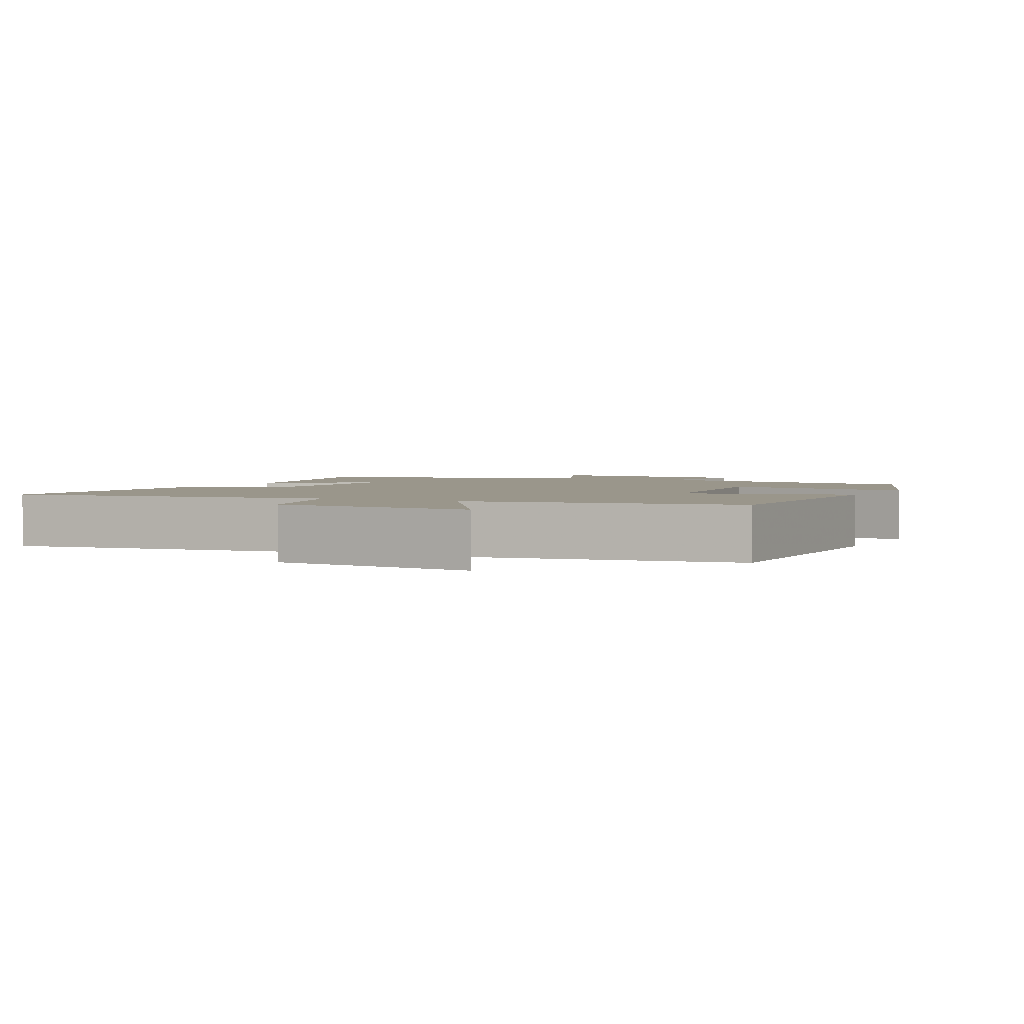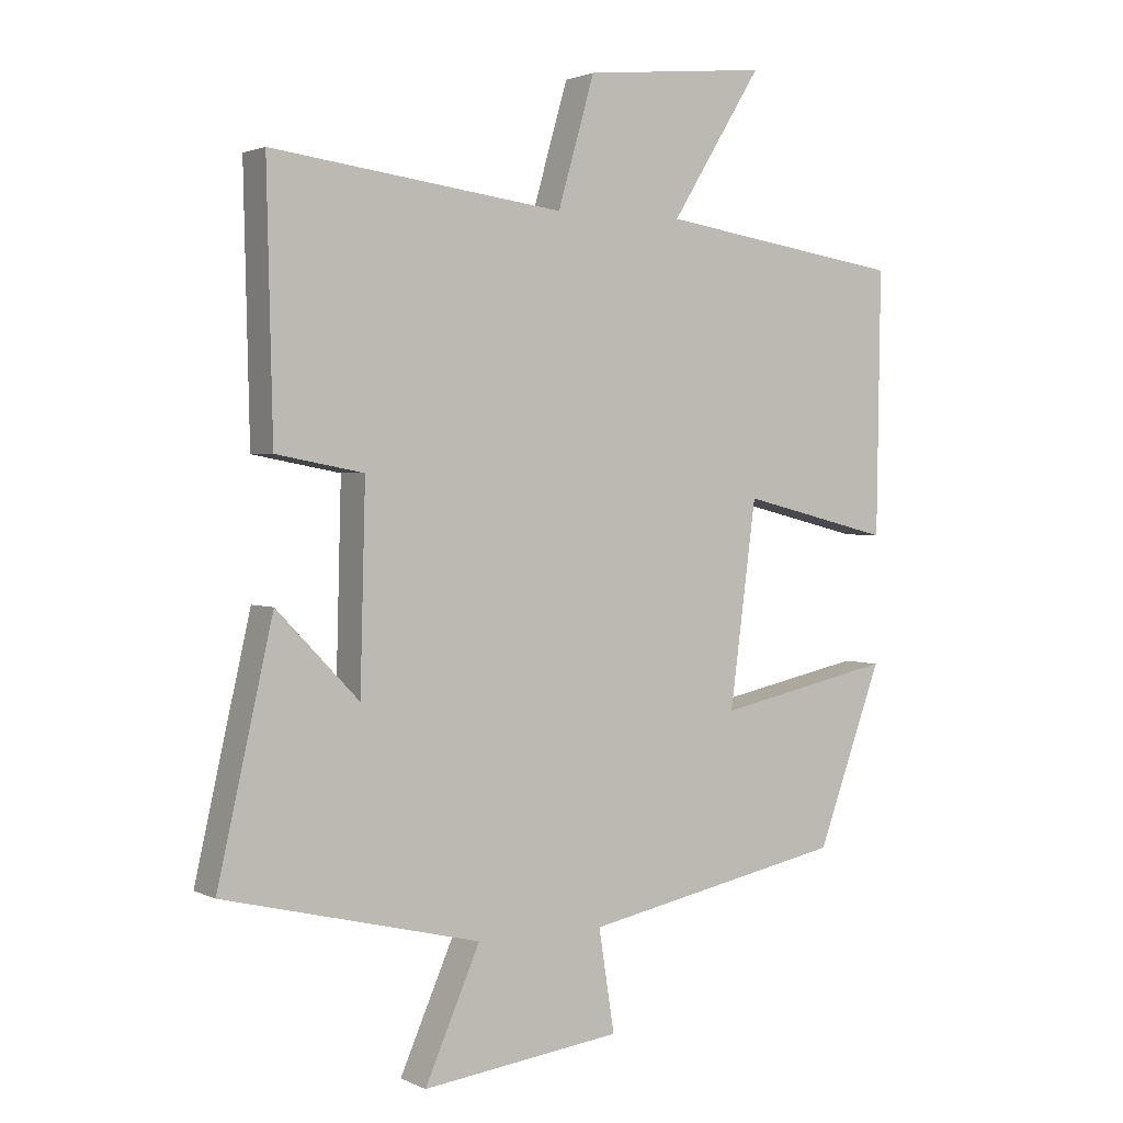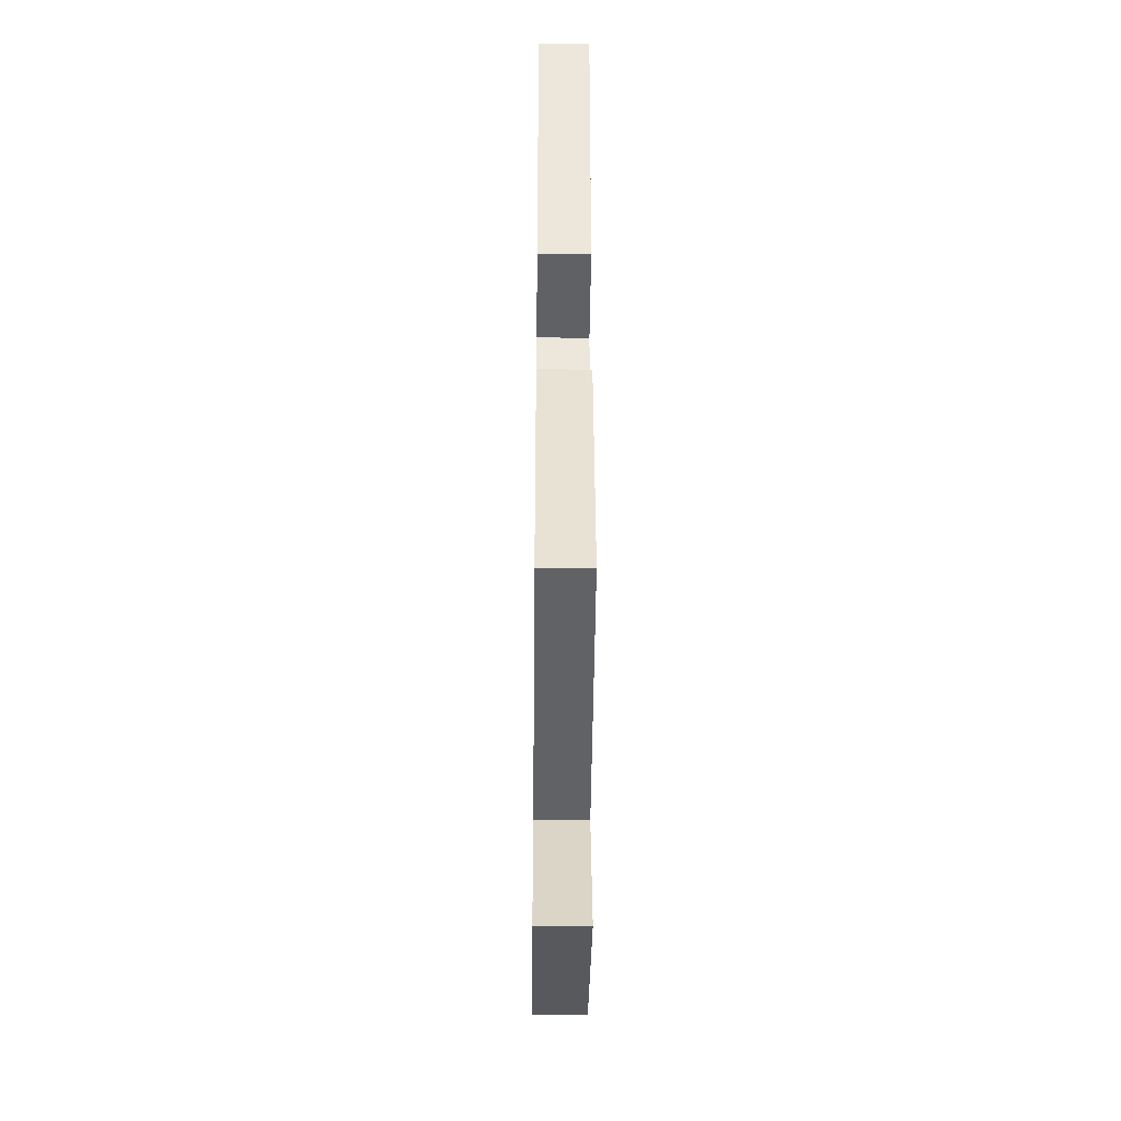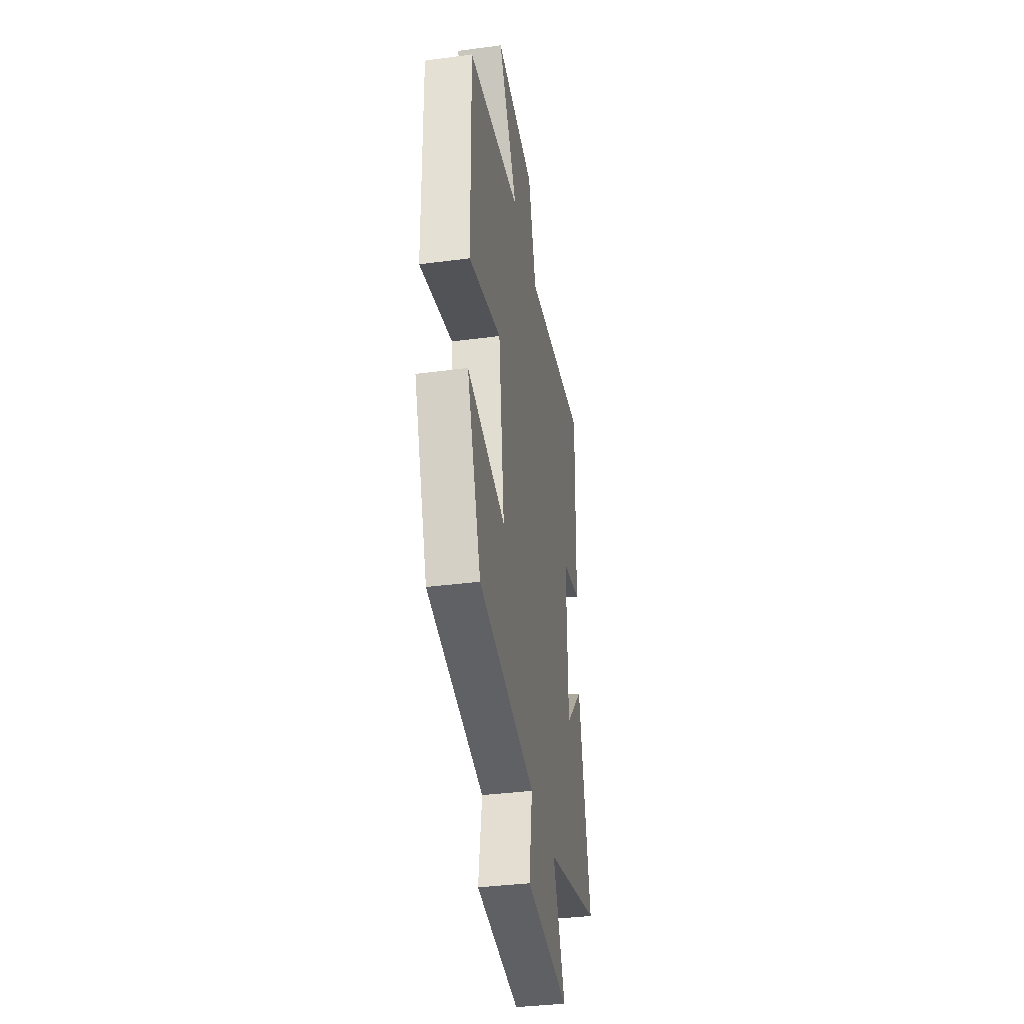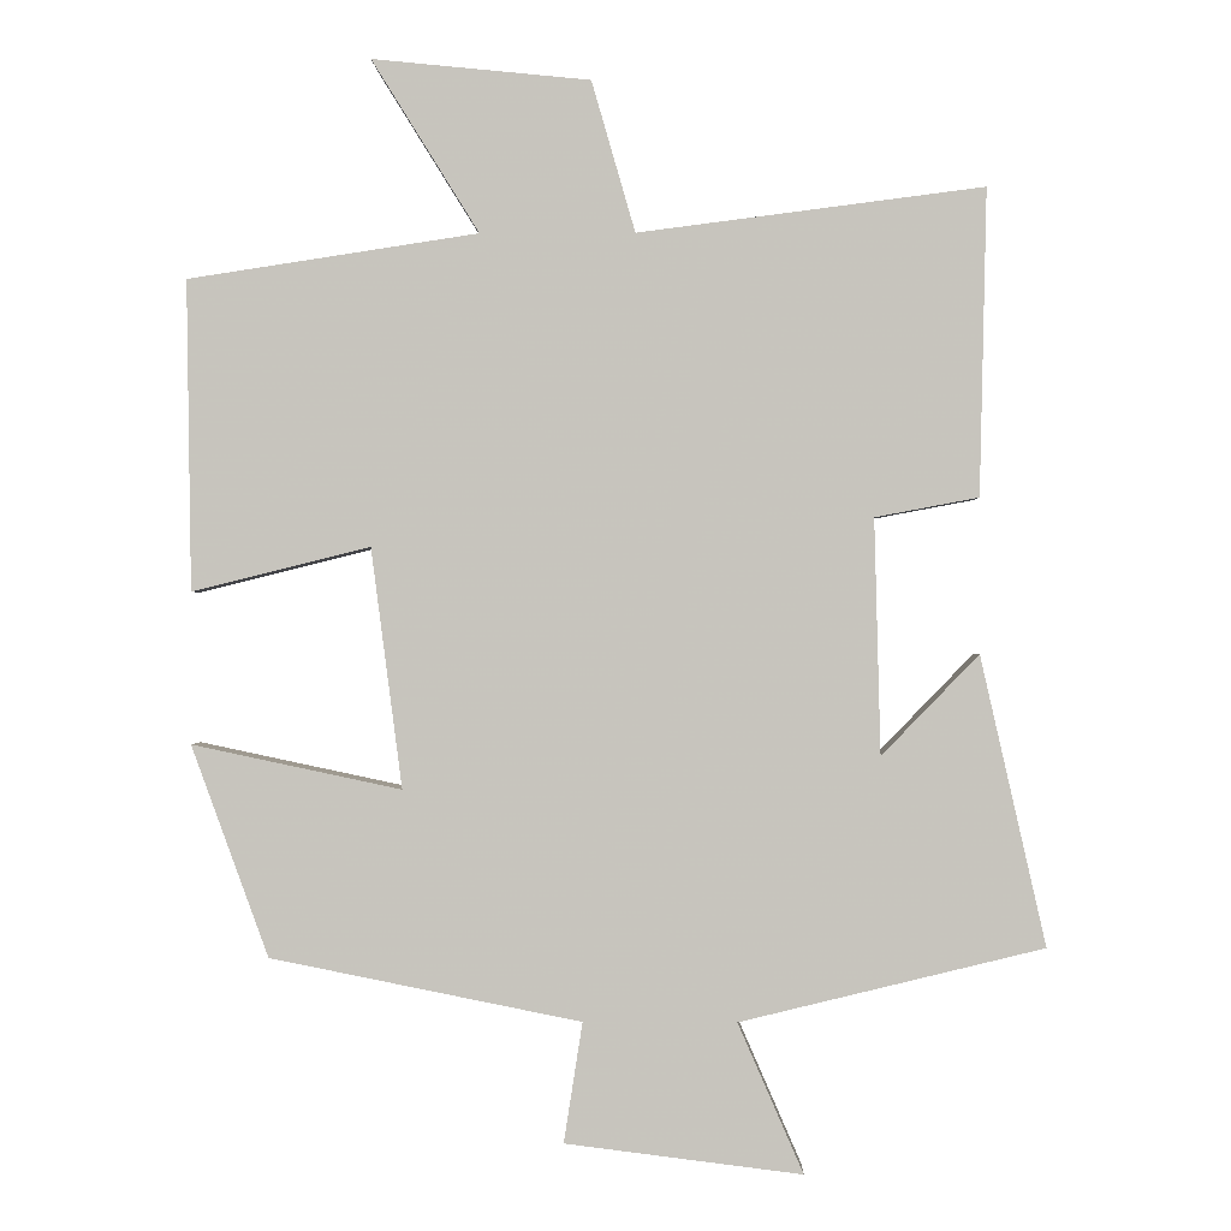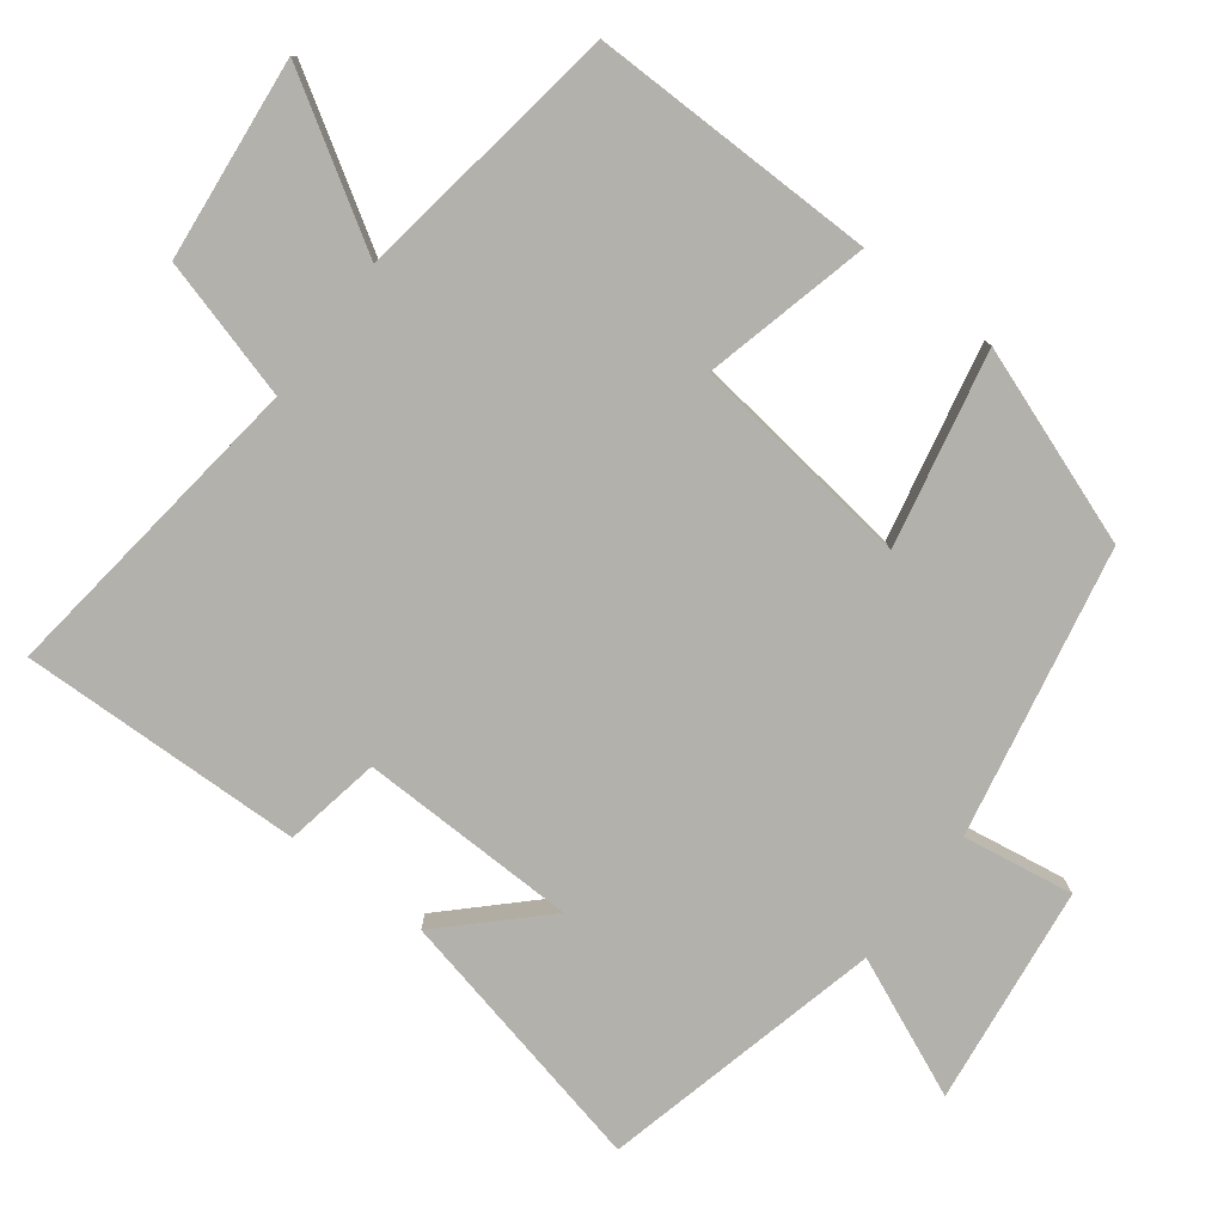
<metadata>
{"format":"obj","ext":"obj","renderer":"f3d","projection":"perspective","resolution":1024,"background":"white","views":[{"elev":2.4,"azim":27.2,"up":"+Y"},{"elev":2.1,"azim":-32.2,"up":"+Z"},{"elev":-36.9,"azim":-90.6,"up":"+Z"},{"elev":-36.5,"azim":99.8,"up":"+Z"},{"elev":-0.2,"azim":-178.8,"up":"+Z"},{"elev":-79.0,"azim":53.0,"up":"+Y"}]}
</metadata>
<code>
v -0.509 0.07 0.557
v -0.065 0.07 0.5
v -0.009 0.07 0.694
v 0.271 0.07 0.722
v 0.133 0.07 0.5
v 0.506 0.07 0.443
v 0.5 0.07 0.045
v 0.271 0.07 0.102
v 0.231 0.07 -0.206
v 0.5 0.07 -0.149
v 0.401 0.07 -0.42
v 0.002 0.07 -0.5
v 0.026 0.07 -0.654
v -0.278 0.07 -0.692
v -0.194 0.07 -0.5
v -0.584 0.07 -0.405
v -0.5 0.07 -0.034
v -0.375 0.07 -0.163
v -0.367 0.07 0.139
v -0.5 0.07 0.164
v -0.509 0 0.557
v -0.065 0 0.5
v -0.009 0 0.694
v 0.271 0 0.722
v 0.133 0 0.5
v 0.506 0 0.443
v 0.5 0 0.045
v 0.271 0 0.102
v 0.231 0 -0.206
v 0.5 0 -0.149
v 0.401 0 -0.42
v 0.002 0 -0.5
v 0.026 0 -0.654
v -0.278 0 -0.692
v -0.194 0 -0.5
v -0.584 0 -0.405
v -0.5 0 -0.034
v -0.375 0 -0.163
v -0.367 0 0.139
v -0.5 0 0.164
f 19 20 1 2
f 18 19 2
f 15 16 17 18
f 15 18 2
f 12 13 14 15
f 9 10 11 12
f 8 9 12 15
f 5 6 7 8
f 5 8 15 2
f 2 3 4 5
f 22 21 40 39
f 22 39 38
f 38 37 36 35
f 22 38 35
f 35 34 33 32
f 32 31 30 29
f 35 32 29 28
f 28 27 26 25
f 22 35 28 25
f 25 24 23 22
f 1 21 22 2
f 2 22 23 3
f 3 23 24 4
f 4 24 25 5
f 5 25 26 6
f 6 26 27 7
f 7 27 28 8
f 8 28 29 9
f 9 29 30 10
f 10 30 31 11
f 11 31 32 12
f 12 32 33 13
f 13 33 34 14
f 14 34 35 15
f 15 35 36 16
f 16 36 37 17
f 17 37 38 18
f 18 38 39 19
f 19 39 40 20
f 20 40 21 1

</code>
